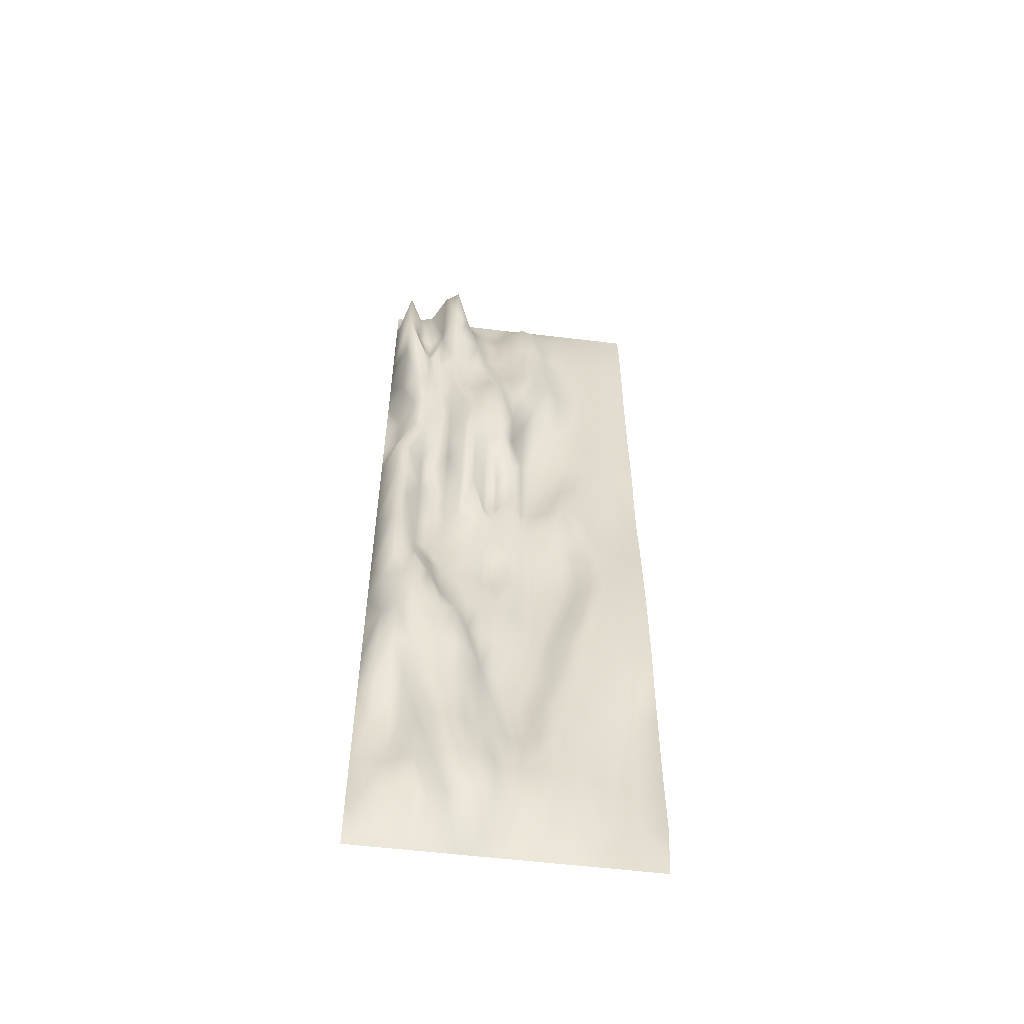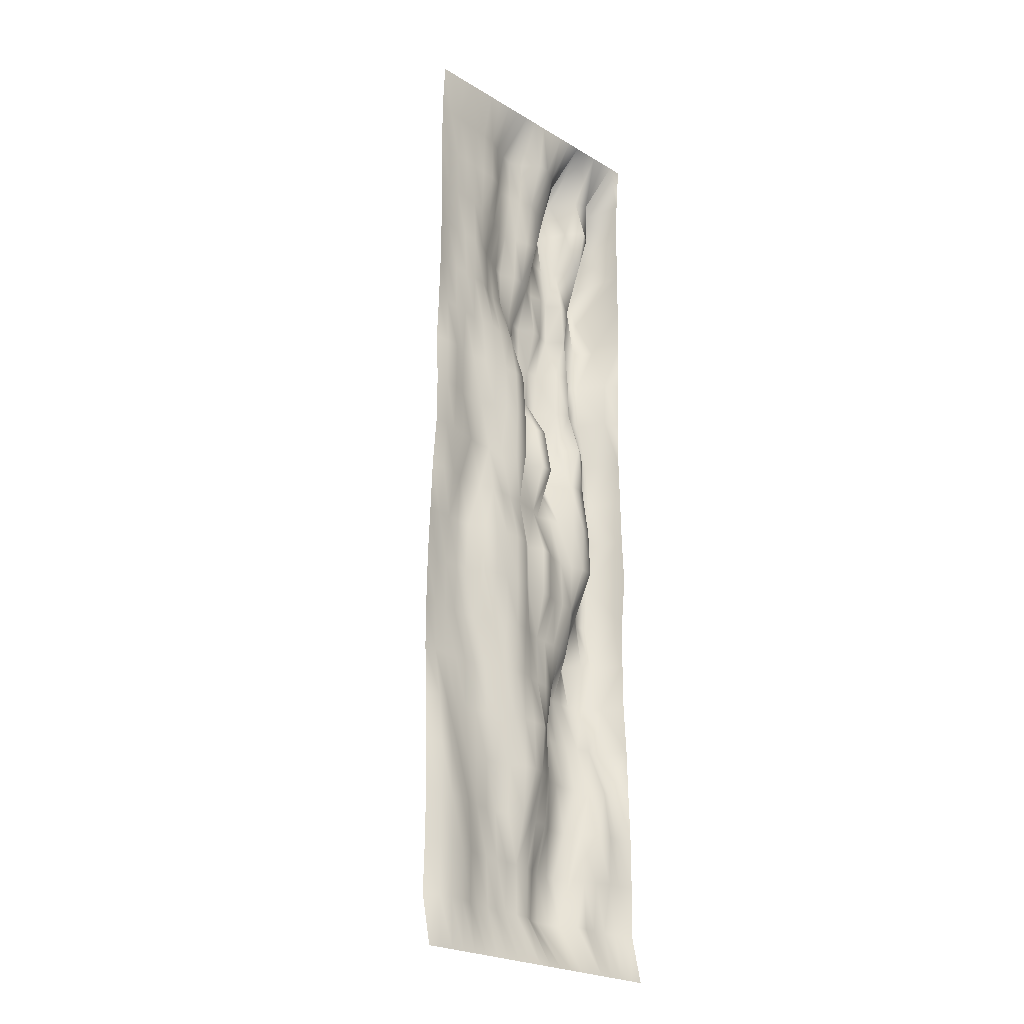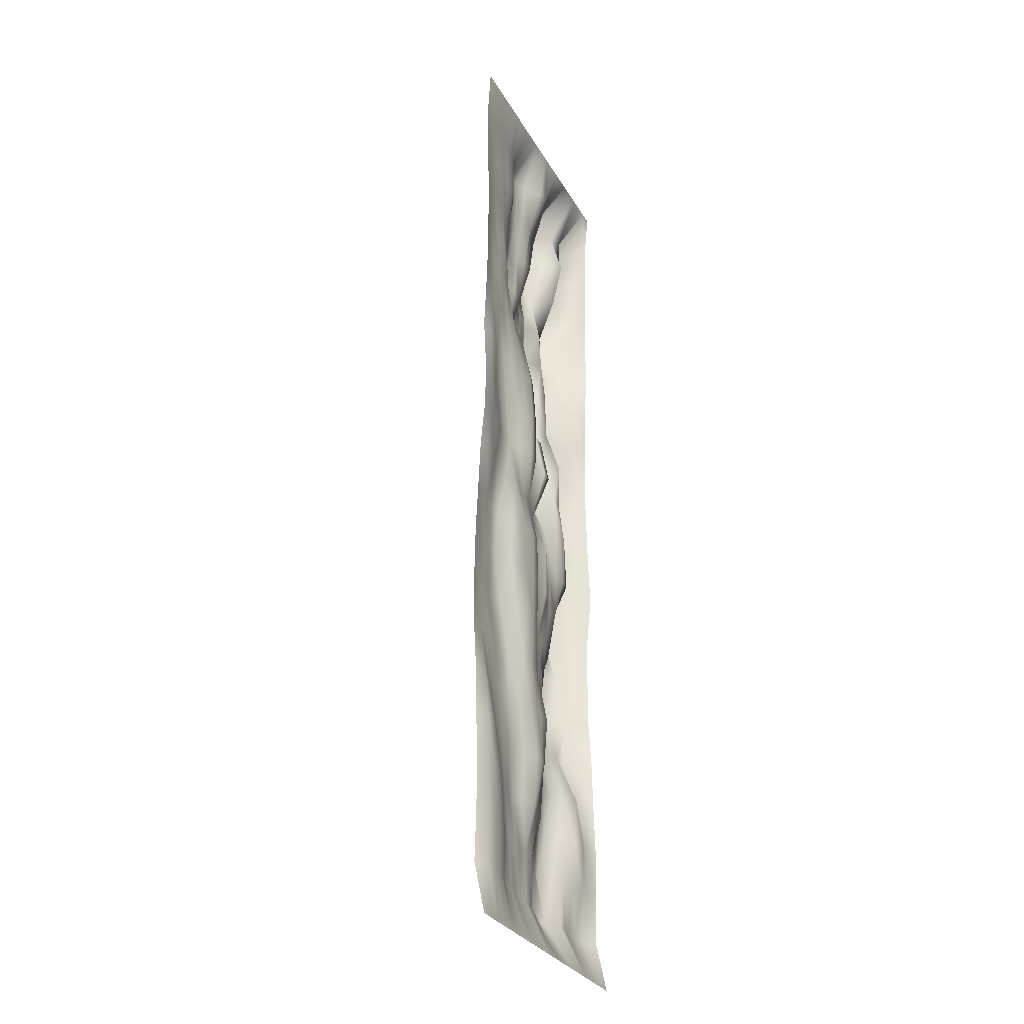
<metadata>
{"format":"obj","ext":"obj","renderer":"f3d","projection":"perspective","resolution":1024,"background":"white","views":[{"elev":-56.4,"azim":172.8,"up":"+Z"},{"elev":-23.9,"azim":-44.9,"up":"+Z"},{"elev":-29.3,"azim":-65.6,"up":"+Z"}]}
</metadata>
<code>
v  -475.8 -124.3 1602
v  -528.6 -131.8 1602
v  -528.6 -142 1780
v  -475.8 -142 1780
v  -422.9 -121.9 1602
v  -422.9 -142 1780
v  -370 -142 1780
v  -370 -114.3 1602
v  -317.2 -110.6 1602
v  -317.2 -142 1780
v  -264.3 -142 1780
v  -264.3 -102.8 1602
v  -211.4 -98.65 1602
v  -211.4 -142 1780
v  -158.6 -142 1780
v  -158.6 -72.92 1602
v  -105.7 -142 1780
v  -105.7 -52.75 1602
v  -52.86 -142 1780
v  -52.86 -37.37 1602
v  0 -142 1780
v  0 -60.45 1602
v  52.86 -142 1780
v  52.86 -114.2 1602
v  105.7 -112.3 1602
v  105.7 -142 1780
v  158.6 -142 1780
v  158.6 -86.11 1602
v  211.4 -142 1780
v  211.4 -34.47 1602
v  264.3 -142 1780
v  264.3 114.3 1602
v  317.2 -141.9 1780
v  317.2 78.46 1602
v  370 -142 1780
v  370 -24.57 1602
v  422.9 -142 1780
v  422.9 -41.96 1602
v  475.8 -142 1780
v  475.8 60.26 1602
v  528.6 -141.9 1780
v  528.6 -127.5 1602
v  -475.8 -122.6 1424
v  -528.6 -131.6 1424
v  -422.9 -113.3 1424
v  -370 -111.7 1424
v  -317.2 -105.9 1424
v  -264.3 -100.4 1424
v  -211.4 -97.75 1424
v  -158.6 -78.18 1424
v  -105.7 -39.64 1424
v  -52.86 -39.96 1424
v  0 -47.33 1424
v  52.86 -63.48 1424
v  105.7 -36.16 1424
v  158.6 -31.68 1424
v  211.4 68.23 1424
v  264.3 109.9 1424
v  317.2 -9.677 1424
v  370 -73.62 1424
v  422.9 -38.51 1424
v  475.8 122.6 1424
v  528.6 -121.3 1424
v  -475.8 -123.4 1246
v  -528.6 -136.5 1246
v  -422.9 -116.3 1246
v  -370 -109.1 1246
v  -317.2 -103.5 1246
v  -264.3 -92.5 1246
v  -211.4 -80.74 1246
v  -158.6 -52.99 1246
v  -105.7 -30.76 1246
v  -52.86 -13.47 1246
v  0 -23.22 1246
v  52.86 -36.3 1246
v  105.7 -37.02 1246
v  158.6 45.55 1246
v  211.4 68.89 1246
v  264.3 86.33 1246
v  317.2 54.42 1246
v  370 -33.18 1246
v  422.9 51.85 1246
v  475.8 142 1246
v  528.6 -117.6 1246
v  -475.8 -121.7 1068
v  -528.6 -137.3 1068
v  -422.9 -114.3 1068
v  -370 -106.6 1068
v  -317.2 -109.3 1068
v  -264.3 -96.56 1068
v  -211.4 -65.42 1068
v  -158.6 -36.85 1068
v  -105.7 -10.16 1068
v  -52.86 17.01 1068
v  0 -13.44 1068
v  52.86 -5.563 1068
v  105.7 19.55 1068
v  158.6 46.1 1068
v  211.4 37.83 1068
v  264.3 61.5 1068
v  317.2 18.69 1068
v  370 35.19 1068
v  422.9 126.8 1068
v  475.8 83.29 1068
v  528.6 -118.5 1068
v  -475.8 -121.1 889.9
v  -528.6 -136.5 889.9
v  -422.9 -113.9 889.9
v  -370 -114.8 889.9
v  -317.2 -108.7 889.9
v  -264.3 -102.5 889.9
v  -211.4 -72.71 889.9
v  -158.6 -49.43 889.9
v  -105.7 -37.92 889.9
v  -52.86 12.83 889.9
v  0 18.62 889.9
v  52.86 50.36 889.9
v  105.7 69.03 889.9
v  158.6 28.84 889.9
v  211.4 45.38 889.9
v  264.3 62.72 889.9
v  317.2 6.696 889.9
v  370 55.73 889.9
v  422.9 50.58 889.9
v  475.8 -9.998 889.9
v  528.6 -115 889.9
v  -475.8 -123.2 711.9
v  -528.6 -130.7 711.9
v  -422.9 -116.7 711.9
v  -370 -112.5 711.9
v  -317.2 -106.9 711.9
v  -264.3 -102.6 711.9
v  -211.4 -108.7 711.9
v  -158.6 -93.73 711.9
v  -105.7 -95.84 711.9
v  -52.86 -37.41 711.9
v  0 12.46 711.9
v  52.86 73.5 711.9
v  105.7 68.9 711.9
v  158.6 69.16 711.9
v  211.4 72.17 711.9
v  264.3 3.383 711.9
v  317.2 -11.74 711.9
v  370 58.7 711.9
v  422.9 33.05 711.9
v  475.8 -78.75 711.9
v  528.6 -110.6 711.9
v  -475.8 -128.4 533.9
v  -528.6 -122.6 533.9
v  -422.9 -124.1 533.9
v  -370 -104.5 533.9
v  -317.2 -106.8 533.9
v  -264.3 -118 533.9
v  -211.4 -125.5 533.9
v  -158.6 -125.3 533.9
v  -105.7 -129.5 533.9
v  -52.86 -116.8 533.9
v  0 -2.444 533.9
v  52.86 44.91 533.9
v  105.7 30.71 533.9
v  158.6 77.8 533.9
v  211.4 72.49 533.9
v  264.3 9.873 533.9
v  317.2 -13.69 533.9
v  370 30.48 533.9
v  422.9 29.98 533.9
v  475.8 -75.5 533.9
v  528.6 -104.1 533.9
v  -475.8 -130.4 356
v  -528.6 -131 356
v  -422.9 -123.4 356
v  -370 -103.3 356
v  -317.2 -94.02 356
v  -264.3 -97.44 356
v  -211.4 -116.6 356
v  -158.6 -128.8 356
v  -105.7 -138.6 356
v  -52.86 -129 356
v  0 -21.57 356
v  52.86 -81.24 356
v  105.7 -80.65 356
v  158.6 55.48 356
v  211.4 51.83 356
v  264.3 0.2789 356
v  317.2 -70.33 356
v  370 -35.91 356
v  422.9 27.38 356
v  475.8 39.06 356
v  528.6 -99.29 356
v  -475.8 -127.8 178
v  -528.6 -130.3 178
v  -422.9 -115.4 178
v  -370 -109.8 178
v  -317.2 -95.29 178
v  -264.3 -82.77 178
v  -211.4 -86.72 178
v  -158.6 -102.8 178
v  -105.7 -131.4 178
v  -52.86 -128.3 178
v  0 -53.99 178
v  52.86 -118.6 178
v  105.7 -113.4 178
v  158.6 21.15 178
v  211.4 24.79 178
v  264.3 -69.46 178
v  317.2 -66.85 178
v  370 -39.14 178
v  422.9 36.67 178
v  475.8 23.36 178
v  528.6 -102.9 178
v  -475.8 -117.1 -0
v  -528.6 -113.3 -0
v  -422.9 -114.5 -0
v  -370 -94.53 -0
v  -317.2 -88.29 -0
v  -264.3 -93.61 -0
v  -211.4 -110.6 -0
v  -158.6 -105.8 -0
v  -105.7 -96.9 -0
v  -52.86 -96 -0
v  0 -78.29 -0
v  52.86 -64.49 -0
v  105.7 -35.04 -0
v  158.6 -53.44 -0
v  211.4 -49.32 -0
v  264.3 -80.91 -0
v  317.2 -88.78 -0
v  370 -66.65 -0
v  422.9 33.65 -0
v  475.8 43.1 -0
v  528.6 -106.7 -0
v  -475.8 -95.11 -178
v  -528.6 -105.2 -178
v  -422.9 -93.07 -178
v  -370 -83.15 -178
v  -317.2 -86.71 -178
v  -264.3 -124.1 -178
v  -211.4 -133.3 -178
v  -158.6 -134.1 -178
v  -105.7 -137.3 -178
v  -52.86 -130.1 -178
v  0 -87.63 -178
v  52.86 -120.9 -178
v  105.7 -104.8 -178
v  158.6 -74.19 -178
v  211.4 -62.24 -178
v  264.3 -71.53 -178
v  317.2 -82.54 -178
v  370 -73.88 -178
v  422.9 52.02 -178
v  475.8 42.4 -178
v  528.6 -114.3 -178
v  -475.8 -88.79 -356
v  -528.6 -96.32 -356
v  -422.9 -79.51 -356
v  -370 -79.9 -356
v  -317.2 -73.71 -356
v  -264.3 -114.8 -356
v  -211.4 -132.8 -356
v  -158.6 -132.6 -356
v  -105.7 -137.6 -356
v  -52.86 -133.8 -356
v  0 -91.52 -356
v  52.86 -119.5 -356
v  105.7 -102.9 -356
v  158.6 -78.39 -356
v  211.4 -68.46 -356
v  264.3 -66.07 -356
v  317.2 -22.14 -356
v  370 15.47 -356
v  422.9 56.17 -356
v  475.8 58.94 -356
v  528.6 -96.33 -356
v  -475.8 -82.11 -533.9
v  -528.6 -92.82 -533.9
v  -422.9 -80.09 -533.9
v  -370 -72.73 -533.9
v  -317.2 -67.41 -533.9
v  -264.3 -74.55 -533.9
v  -211.4 -115.6 -533.9
v  -158.6 -133 -533.9
v  -105.7 -136.3 -533.9
v  -52.86 -127.8 -533.9
v  0 -95.94 -533.9
v  52.86 -81.23 -533.9
v  105.7 -73 -533.9
v  158.6 -69.34 -533.9
v  211.4 -50.44 -533.9
v  264.3 -33.53 -533.9
v  317.2 55.55 -533.9
v  370 93.36 -533.9
v  422.9 33.96 -533.9
v  475.8 26.11 -533.9
v  528.6 -92.82 -533.9
v  -475.8 -88.1 -711.9
v  -528.6 -92.76 -711.9
v  -422.9 -82.7 -711.9
v  -370 -81.17 -711.9
v  -317.2 -76.46 -711.9
v  -264.3 -70.81 -711.9
v  -211.4 -78.16 -711.9
v  -158.6 -115.4 -711.9
v  -105.7 -127.8 -711.9
v  -52.86 -121.3 -711.9
v  0 -99.83 -711.9
v  52.86 -85.24 -711.9
v  105.7 -76.31 -711.9
v  158.6 -54.29 -711.9
v  211.4 33.39 -711.9
v  264.3 40.35 -711.9
v  317.2 47.36 -711.9
v  370 58.16 -711.9
v  422.9 31.48 -711.9
v  475.8 -18.97 -711.9
v  528.6 -92.76 -711.9
v  -475.8 -114.8 -889.9
v  -528.6 -102.2 -889.9
v  -422.9 -97.61 -889.9
v  -370 -88.19 -889.9
v  -317.2 -81.74 -889.9
v  -264.3 -77.98 -889.9
v  -211.4 -81.03 -889.9
v  -158.6 -102 -889.9
v  -105.7 -122.8 -889.9
v  -52.86 -124.5 -889.9
v  0 -119.4 -889.9
v  52.86 -119.1 -889.9
v  105.7 -78.55 -889.9
v  158.6 -3.709 -889.9
v  211.4 2.838 -889.9
v  264.3 23.27 -889.9
v  317.2 20.56 -889.9
v  370 12.08 -889.9
v  422.9 -0.4678 -889.9
v  475.8 -0.112 -889.9
v  528.6 -102.2 -889.9
v  -475.8 -128.2 -1068
v  -528.6 -106 -1068
v  -422.9 -125.8 -1068
v  -370 -104.6 -1068
v  -317.2 -93.02 -1068
v  -264.3 -84.38 -1068
v  -211.4 -83.3 -1068
v  -158.6 -81.03 -1068
v  -105.7 -97.2 -1068
v  -52.86 -124.7 -1068
v  0 -125.5 -1068
v  52.86 -106.2 -1068
v  105.7 -79.1 -1068
v  158.6 -38.73 -1068
v  211.4 -24.84 -1068
v  264.3 -11.61 -1068
v  317.2 -20.21 -1068
v  370 -43.65 -1068
v  422.9 -77.16 -1068
v  475.8 -53.02 -1068
v  528.6 -106 -1068
v  -475.8 -130.4 -1246
v  -528.6 -110.9 -1246
v  -422.9 -132.7 -1246
v  -370 -127.3 -1246
v  -317.2 -104.1 -1246
v  -264.3 -90.56 -1246
v  -211.4 -82.72 -1246
v  -158.6 -73.85 -1246
v  -105.7 -86 -1246
v  -52.86 -114.1 -1246
v  0 -100.1 -1246
v  52.86 -70.99 -1246
v  105.7 -66.42 -1246
v  158.6 -29.94 -1246
v  211.4 -10.92 -1246
v  264.3 -13.37 -1246
v  317.2 -46.35 -1246
v  370 -91.68 -1246
v  422.9 -103 -1246
v  475.8 -87.33 -1246
v  528.6 -110.9 -1246
v  -475.8 -132.7 -1424
v  -528.6 -110.1 -1424
v  -422.9 -134.3 -1424
v  -370 -130 -1424
v  -317.2 -117 -1424
v  -264.3 -93.21 -1424
v  -211.4 -84.7 -1424
v  -158.6 -84.27 -1424
v  -105.7 -79.36 -1424
v  -52.86 -74.37 -1424
v  0 -78.83 -1424
v  52.86 -50.38 -1424
v  105.7 -21.86 -1424
v  158.6 -18.75 -1424
v  211.4 -3.054 -1424
v  264.3 -36.81 -1424
v  317.2 -62.05 -1424
v  370 -76.08 -1424
v  422.9 -94.88 -1424
v  475.8 -93.95 -1424
v  528.6 -110.1 -1424
v  -475.8 -131.1 -1602
v  -528.6 -104.8 -1602
v  -422.9 -133.5 -1602
v  -370 -129.6 -1602
v  -317.2 -114.9 -1602
v  -264.3 -94.26 -1602
v  -211.4 -92.77 -1602
v  -158.6 -82.29 -1602
v  -105.7 -74.09 -1602
v  -52.86 -76.53 -1602
v  0 -74.96 -1602
v  52.86 -39.17 -1602
v  105.7 -22.27 -1602
v  158.6 -23.09 -1602
v  211.4 -32.97 -1602
v  264.3 -74.25 -1602
v  317.2 -68.81 -1602
v  370 -60.25 -1602
v  422.9 -63.13 -1602
v  475.8 -71.87 -1602
v  528.6 -104.8 -1602
v  -475.8 -142 -1780
v  -528.6 -142 -1780
v  -422.9 -142 -1780
v  -370 -142 -1780
v  -317.2 -142 -1780
v  -264.3 -142 -1780
v  -211.4 -142 -1780
v  -158.6 -142 -1780
v  -105.7 -142 -1780
v  -52.86 -142 -1780
v  0 -142 -1780
v  52.86 -142 -1780
v  105.7 -142 -1780
v  158.6 -142 -1780
v  211.4 -142 -1780
v  264.3 -142 -1780
v  317.2 -142 -1780
v  370 -142 -1780
v  422.9 -142 -1780
v  475.8 -142 -1780
v  528.6 -142 -1780
g Piece_3
f 1 2 3 4
f 5 1 4 6
f 7 8 5 6
f 9 8 7 10
f 11 12 9 10
f 13 12 11 14
f 15 16 13 14
f 17 18 16 15
f 19 20 18 17
f 19 21 22 20
f 21 23 24 22
f 25 24 23 26
f 27 28 25 26
f 29 30 28 27
f 31 32 30 29
f 31 33 34 32
f 33 35 36 34
f 35 37 38 36
f 39 40 38 37
f 39 41 42 40
f 43 44 2 1
f 45 43 1 5
f 46 45 5 8
f 47 46 8 9
f 48 47 9 12
f 49 48 12 13
f 50 49 13 16
f 18 51 50 16
f 52 51 18 20
f 53 52 20 22
f 22 24 54 53
f 25 55 54 24
f 28 56 55 25
f 30 57 56 28
f 32 58 57 30
f 34 59 58 32
f 36 60 59 34
f 36 38 61 60
f 40 62 61 38
f 40 42 63 62
f 64 65 44 43
f 66 64 43 45
f 67 66 45 46
f 68 67 46 47
f 69 68 47 48
f 49 70 69 48
f 50 71 70 49
f 51 72 71 50
f 52 73 72 51
f 52 53 74 73
f 53 54 75 74
f 55 76 75 54
f 56 77 76 55
f 57 78 77 56
f 57 58 79 78
f 58 59 80 79
f 59 60 81 80
f 61 82 81 60
f 62 83 82 61
f 62 63 84 83
f 85 86 65 64
f 87 85 64 66
f 88 87 66 67
f 89 88 67 68
f 90 89 68 69
f 70 91 90 69
f 71 92 91 70
f 72 93 92 71
f 73 94 93 72
f 73 74 95 94
f 96 95 74 75
f 76 97 96 75
f 77 98 97 76
f 77 78 99 98
f 78 79 100 99
f 80 101 100 79
f 80 81 102 101
f 82 103 102 81
f 83 104 103 82
f 84 105 104 83
f 106 107 86 85
f 108 106 85 87
f 109 108 87 88
f 110 109 88 89
f 111 110 89 90
f 90 91 112 111
f 91 92 113 112
f 92 93 114 113
f 93 94 115 114
f 94 95 116 115
f 96 117 116 95
f 97 118 117 96
f 97 98 119 118
f 120 119 98 99
f 100 121 120 99
f 101 122 121 100
f 102 123 122 101
f 102 103 124 123
f 104 125 124 103
f 105 126 125 104
f 127 128 107 106
f 129 127 106 108
f 130 129 108 109
f 131 130 109 110
f 132 131 110 111
f 111 112 133 132
f 112 113 134 133
f 113 114 135 134
f 114 115 136 135
f 115 116 137 136
f 117 138 137 116
f 139 138 117 118
f 118 119 140 139
f 120 141 140 119
f 121 142 141 120
f 122 143 142 121
f 122 123 144 143
f 124 145 144 123
f 125 146 145 124
f 126 147 146 125
f 148 149 128 127
f 150 148 127 129
f 151 150 129 130
f 152 151 130 131
f 153 152 131 132
f 133 154 153 132
f 133 134 155 154
f 135 156 155 134
f 135 136 157 156
f 136 137 158 157
f 137 138 159 158
f 139 160 159 138
f 139 140 161 160
f 162 161 140 141
f 141 142 163 162
f 164 163 142 143
f 143 144 165 164
f 145 166 165 144
f 167 166 145 146
f 146 147 168 167
f 169 170 149 148
f 171 169 148 150
f 172 171 150 151
f 173 172 151 152
f 152 153 174 173
f 153 154 175 174
f 176 175 154 155
f 177 176 155 156
f 156 157 178 177
f 157 158 179 178
f 159 180 179 158
f 160 181 180 159
f 160 161 182 181
f 162 183 182 161
f 163 184 183 162
f 164 185 184 163
f 164 165 186 185
f 165 166 187 186
f 166 167 188 187
f 167 168 189 188
f 190 191 170 169
f 192 190 169 171
f 193 192 171 172
f 194 193 172 173
f 195 194 173 174
f 174 175 196 195
f 175 176 197 196
f 176 177 198 197
f 199 198 177 178
f 178 179 200 199
f 180 201 200 179
f 180 181 202 201
f 181 182 203 202
f 204 203 182 183
f 184 205 204 183
f 185 206 205 184
f 207 206 185 186
f 187 208 207 186
f 209 208 187 188
f 189 210 209 188
f 211 212 191 190
f 213 211 190 192
f 193 214 213 192
f 194 215 214 193
f 216 215 194 195
f 196 217 216 195
f 218 217 196 197
f 197 198 219 218
f 220 219 198 199
f 200 221 220 199
f 200 201 222 221
f 202 223 222 201
f 203 224 223 202
f 203 204 225 224
f 205 226 225 204
f 227 226 205 206
f 206 207 228 227
f 207 208 229 228
f 230 229 208 209
f 209 210 231 230
f 232 233 212 211
f 234 232 211 213
f 214 235 234 213
f 236 235 214 215
f 216 237 236 215
f 217 238 237 216
f 239 238 217 218
f 218 219 240 239
f 219 220 241 240
f 220 221 242 241
f 222 243 242 221
f 222 223 244 243
f 223 224 245 244
f 224 225 246 245
f 247 246 225 226
f 248 247 226 227
f 249 248 227 228
f 229 250 249 228
f 251 250 229 230
f 231 252 251 230
f 253 254 233 232
f 255 253 232 234
f 256 255 234 235
f 257 256 235 236
f 236 237 258 257
f 259 258 237 238
f 260 259 238 239
f 261 260 239 240
f 262 261 240 241
f 241 242 263 262
f 264 263 242 243
f 265 264 243 244
f 266 265 244 245
f 267 266 245 246
f 268 267 246 247
f 248 269 268 247
f 249 270 269 248
f 250 271 270 249
f 272 271 250 251
f 251 252 273 272
f 274 275 254 253
f 276 274 253 255
f 277 276 255 256
f 278 277 256 257
f 257 258 279 278
f 258 259 280 279
f 281 280 259 260
f 282 281 260 261
f 283 282 261 262
f 284 283 262 263
f 263 264 285 284
f 265 286 285 264
f 266 287 286 265
f 267 288 287 266
f 268 289 288 267
f 269 290 289 268
f 270 291 290 269
f 270 271 292 291
f 293 292 271 272
f 273 294 293 272
f 295 296 275 274
f 297 295 274 276
f 298 297 276 277
f 299 298 277 278
f 300 299 278 279
f 279 280 301 300
f 280 281 302 301
f 281 282 303 302
f 304 303 282 283
f 305 304 283 284
f 306 305 284 285
f 307 306 285 286
f 308 307 286 287
f 288 309 308 287
f 289 310 309 288
f 290 311 310 289
f 290 291 312 311
f 292 313 312 291
f 293 314 313 292
f 294 315 314 293
f 316 317 296 295
f 295 297 318 316
f 319 318 297 298
f 320 319 298 299
f 321 320 299 300
f 322 321 300 301
f 301 302 323 322
f 302 303 324 323
f 325 324 303 304
f 304 305 326 325
f 305 306 327 326
f 306 307 328 327
f 308 329 328 307
f 309 330 329 308
f 309 310 331 330
f 332 331 310 311
f 333 332 311 312
f 313 334 333 312
f 314 335 334 313
f 314 315 336 335
f 316 337 338 317
f 316 318 339 337
f 318 319 340 339
f 319 320 341 340
f 342 341 320 321
f 343 342 321 322
f 322 323 344 343
f 323 324 345 344
f 324 325 346 345
f 347 346 325 326
f 348 347 326 327
f 328 349 348 327
f 328 329 350 349
f 329 330 351 350
f 330 331 352 351
f 332 353 352 331
f 333 354 353 332
f 334 355 354 333
f 334 335 356 355
f 336 357 356 335
f 358 359 338 337
f 360 358 337 339
f 339 340 361 360
f 340 341 362 361
f 341 342 363 362
f 364 363 342 343
f 365 364 343 344
f 344 345 366 365
f 345 346 367 366
f 347 368 367 346
f 348 369 368 347
f 349 370 369 348
f 350 371 370 349
f 351 372 371 350
f 373 372 351 352
f 353 374 373 352
f 354 375 374 353
f 355 376 375 354
f 355 356 377 376
f 357 378 377 356
f 379 380 359 358
f 381 379 358 360
f 382 381 360 361
f 361 362 383 382
f 362 363 384 383
f 385 384 363 364
f 386 385 364 365
f 387 386 365 366
f 366 367 388 387
f 368 389 388 367
f 369 390 389 368
f 370 391 390 369
f 371 392 391 370
f 372 393 392 371
f 373 394 393 372
f 374 395 394 373
f 396 395 374 375
f 375 376 397 396
f 398 397 376 377
f 399 398 377 378
f 400 401 380 379
f 402 400 379 381
f 403 402 381 382
f 404 403 382 383
f 405 404 383 384
f 406 405 384 385
f 407 406 385 386
f 408 407 386 387
f 409 408 387 388
f 410 409 388 389
f 390 411 410 389
f 391 412 411 390
f 413 412 391 392
f 414 413 392 393
f 394 415 414 393
f 395 416 415 394
f 417 416 395 396
f 396 397 418 417
f 397 398 419 418
f 398 399 420 419
f 400 421 422 401
f 423 421 400 402
f 424 423 402 403
f 403 404 425 424
f 404 405 426 425
f 427 426 405 406
f 406 407 428 427
f 407 408 429 428
f 430 429 408 409
f 431 430 409 410
f 410 411 432 431
f 411 412 433 432
f 434 433 412 413
f 414 435 434 413
f 415 436 435 414
f 415 416 437 436
f 416 417 438 437
f 418 439 438 417
f 419 440 439 418
f 420 441 440 419

</code>
